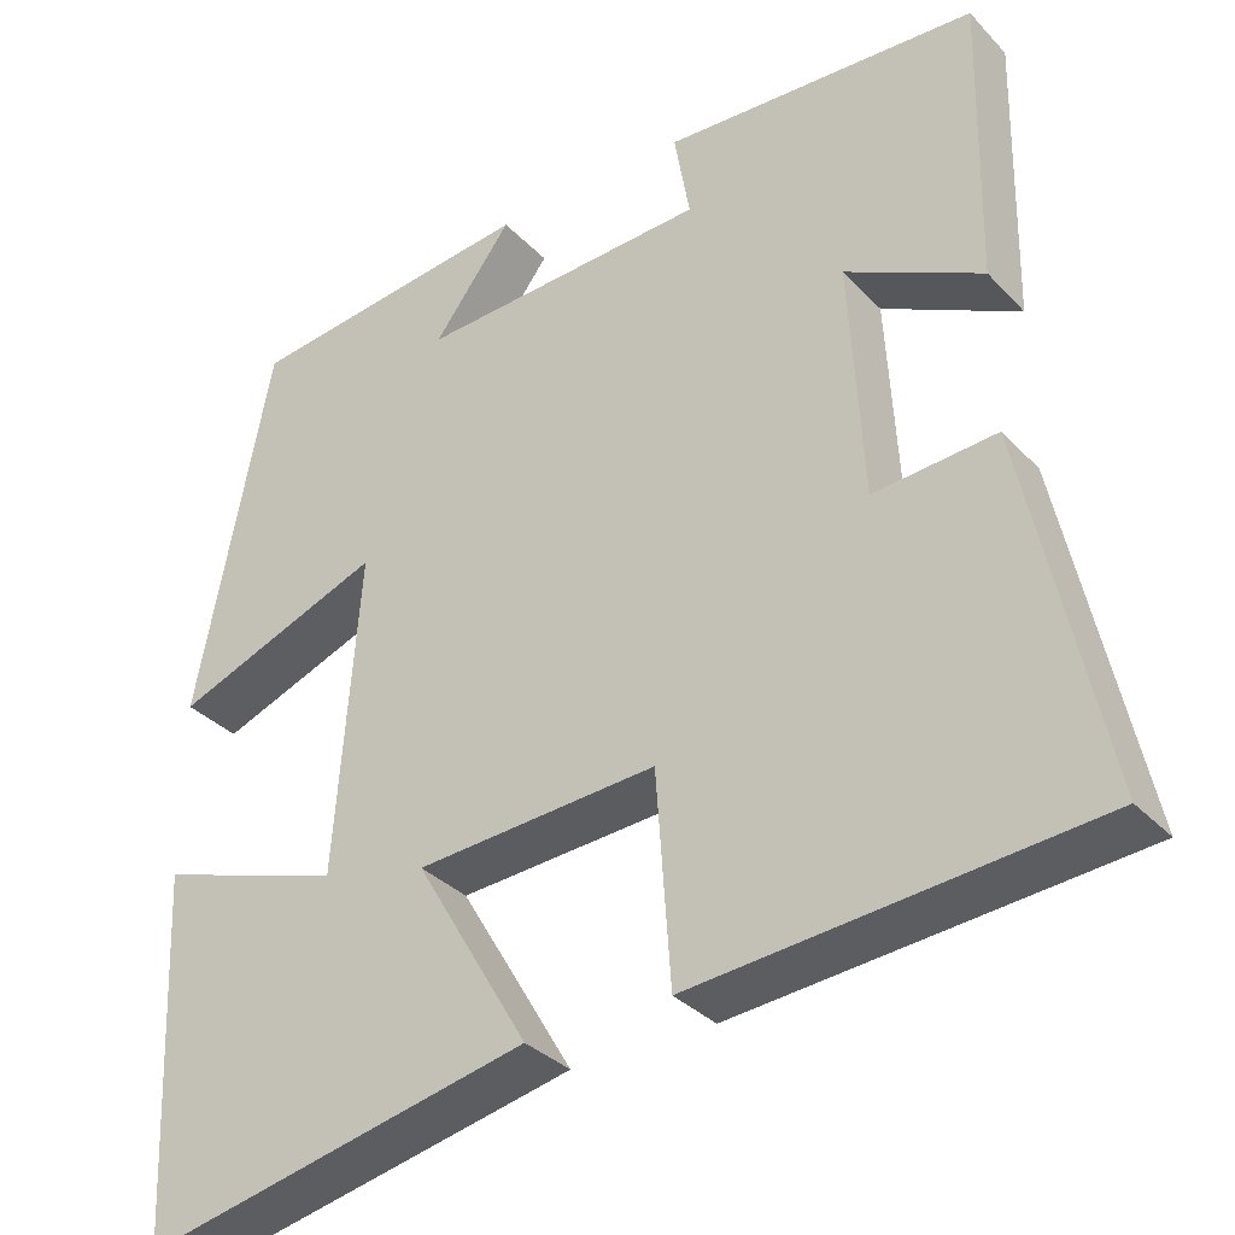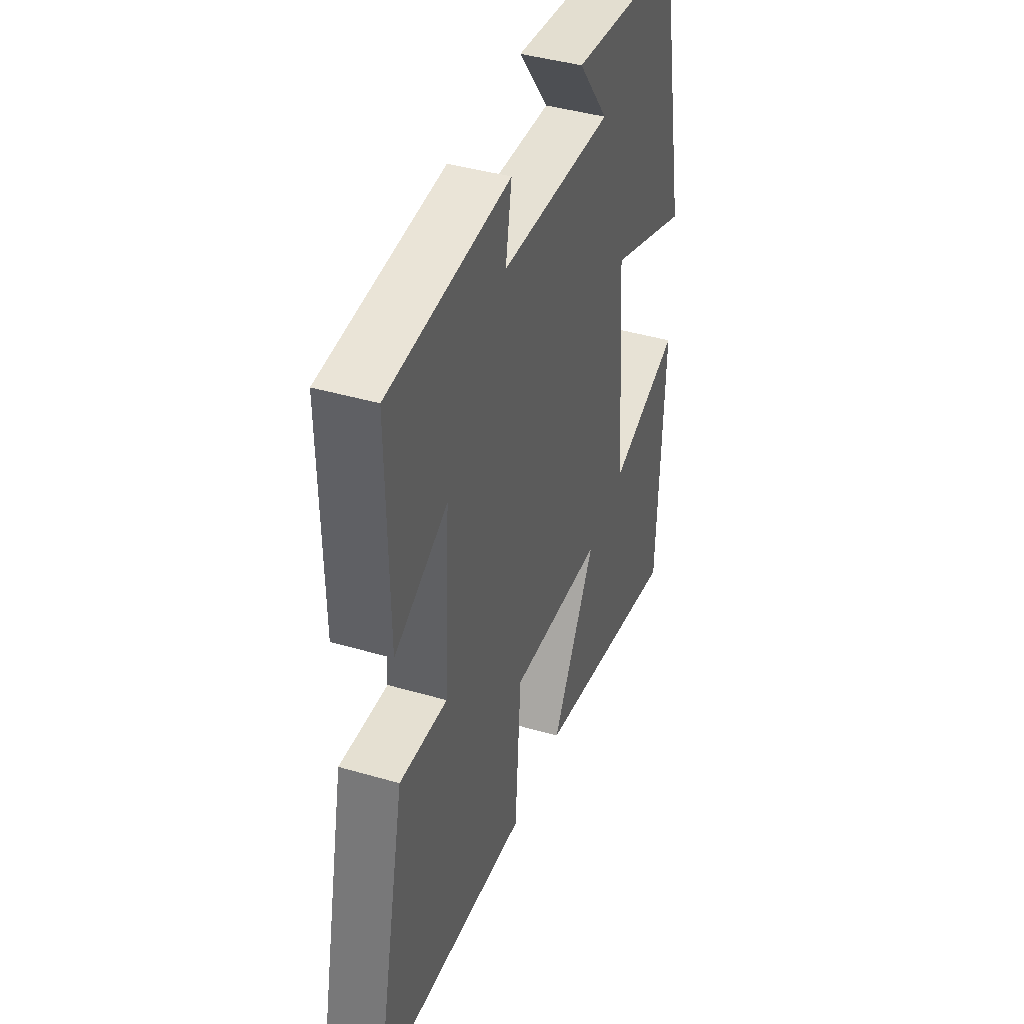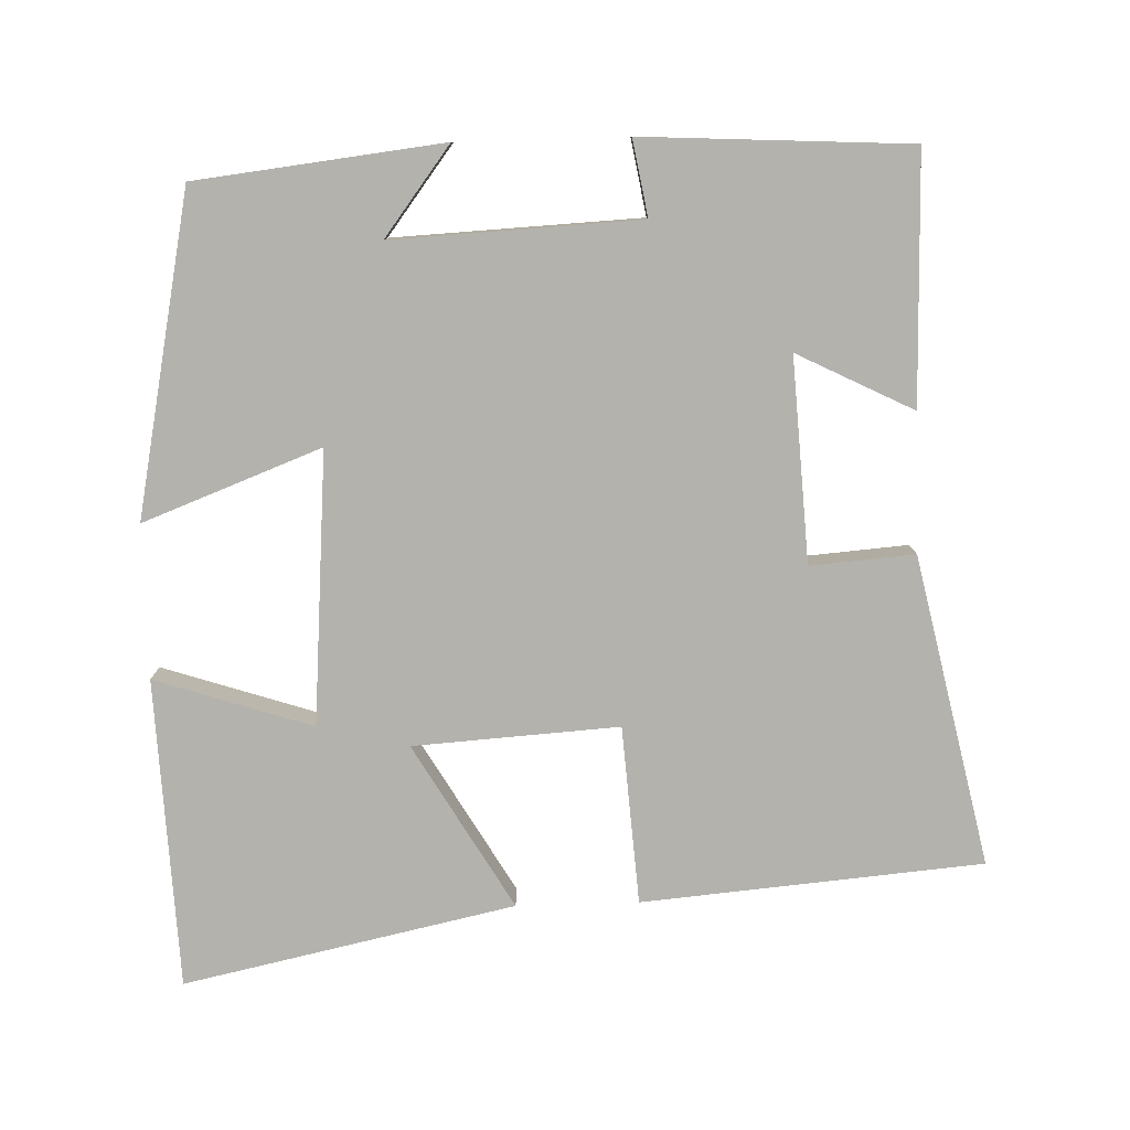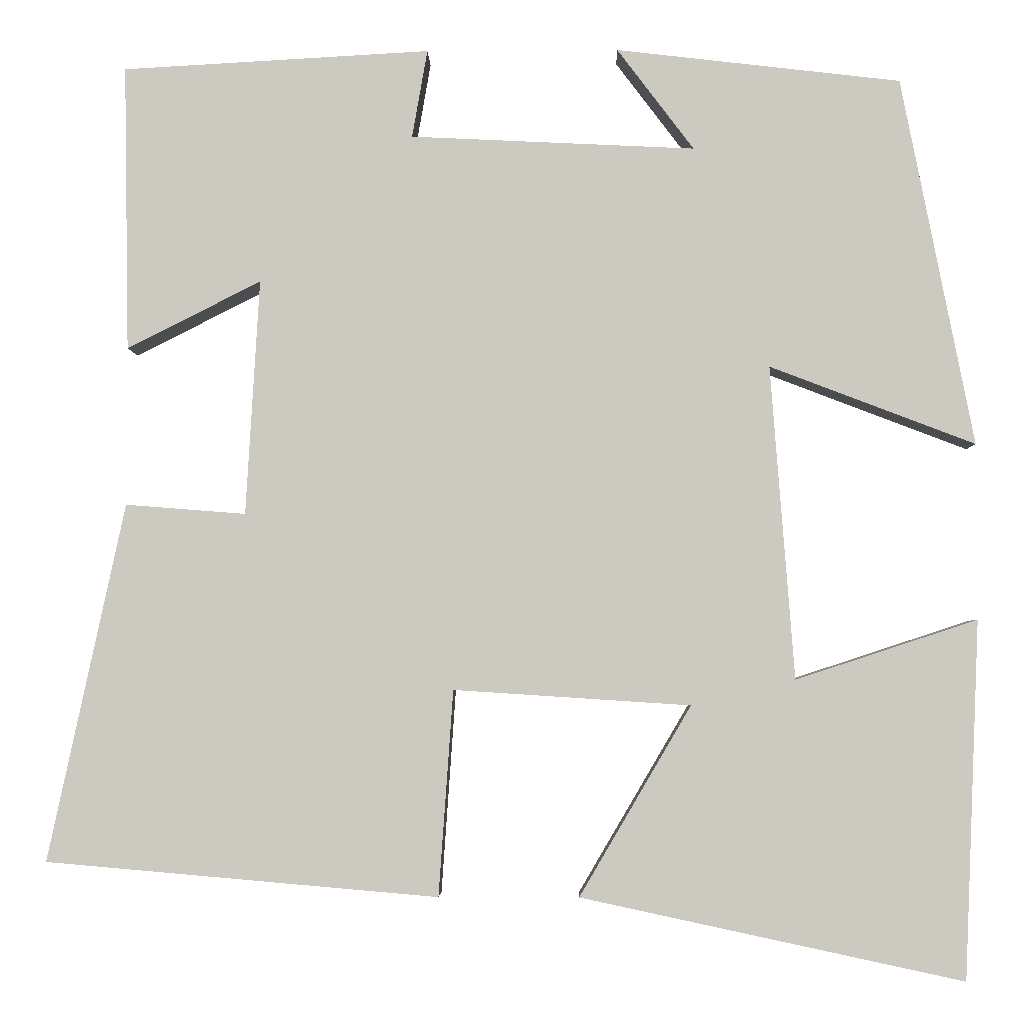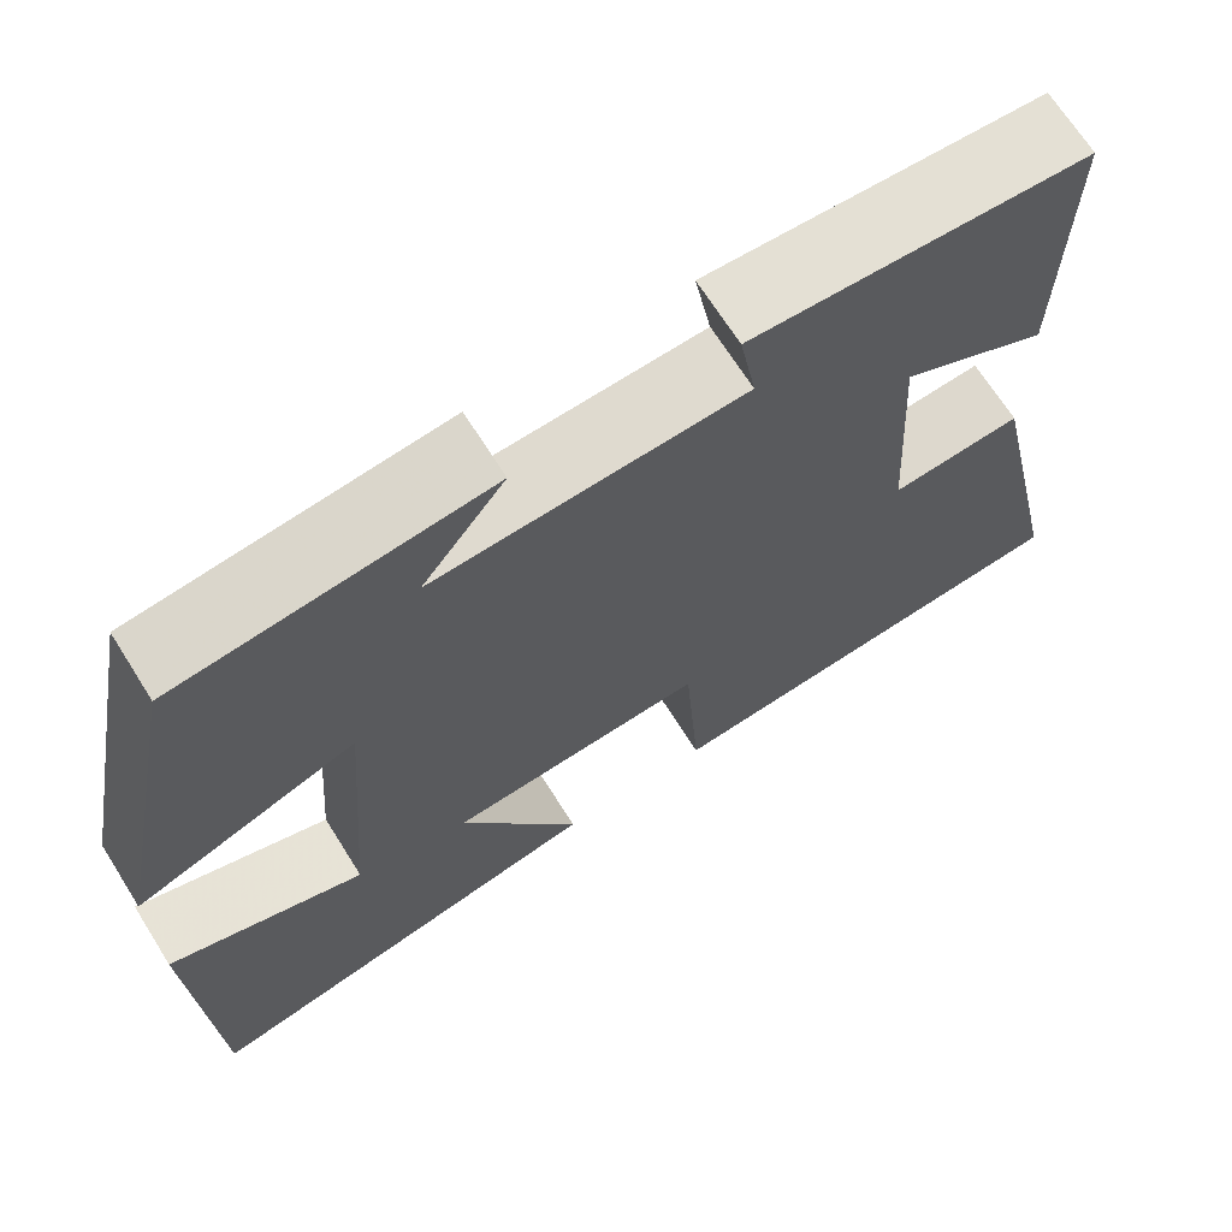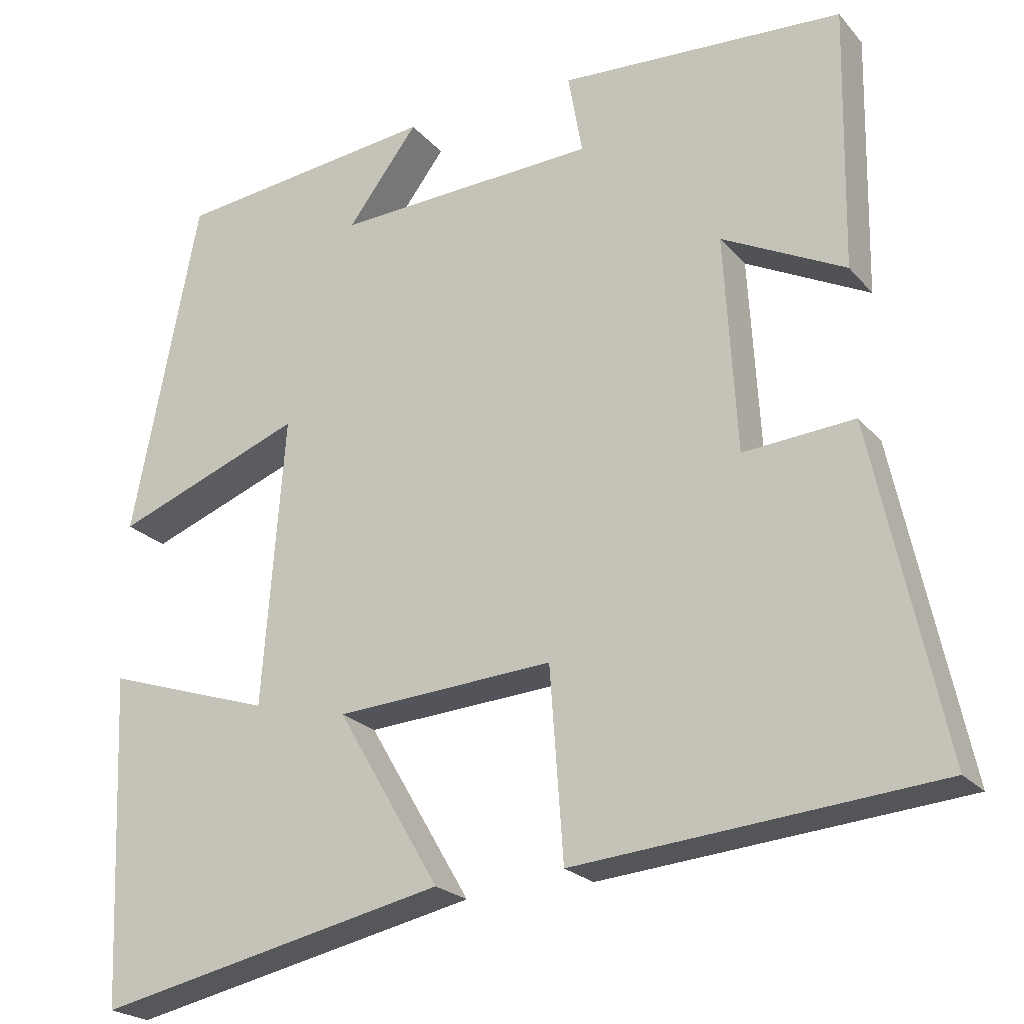
<metadata>
{"format":"obj","ext":"obj","renderer":"f3d","projection":"perspective","resolution":1024,"background":"white","views":[{"elev":-33.5,"azim":35.9,"up":"+Z"},{"elev":41.5,"azim":109.5,"up":"+Z"},{"elev":-79.5,"azim":1.7,"up":"+Y"},{"elev":-3.6,"azim":-178.7,"up":"+Z"},{"elev":68.4,"azim":-32.2,"up":"+Z"},{"elev":-22.4,"azim":29.3,"up":"+Z"}]}
</metadata>
<code>
v -0.482 0.07 -0.596
v -0.5 0.07 -0.177
v -0.287 0.07 -0.247
v -0.259 0.07 0.121
v -0.5 0.07 0.029
v -0.415 0.07 0.461
v -0.081 0.07 0.5
v -0.171 0.07 0.381
v 0.163 0.07 0.397
v 0.145 0.07 0.5
v 0.506 0.07 0.48
v 0.5 0.07 0.145
v 0.343 0.07 0.224
v 0.359 0.07 -0.052
v 0.5 0.07 -0.041
v 0.59 0.07 -0.46
v 0.13 0.07 -0.5
v 0.113 0.07 -0.259
v -0.165 0.07 -0.277
v -0.034 0.07 -0.5
v -0.482 0 -0.596
v -0.5 0 -0.177
v -0.287 0 -0.247
v -0.259 0 0.121
v -0.5 0 0.029
v -0.415 0 0.461
v -0.081 0 0.5
v -0.171 0 0.381
v 0.163 0 0.397
v 0.145 0 0.5
v 0.506 0 0.48
v 0.5 0 0.145
v 0.343 0 0.224
v 0.359 0 -0.052
v 0.5 0 -0.041
v 0.59 0 -0.46
v 0.13 0 -0.5
v 0.113 0 -0.259
v -0.165 0 -0.277
v -0.034 0 -0.5
f 19 20 1
f 16 17 18
f 15 16 18
f 14 15 18
f 13 14 18 19
f 11 12 13
f 10 11 13
f 9 10 13
f 8 9 13 19
f 5 6 7 8
f 4 5 8
f 3 4 8 19
f 1 2 3
f 1 3 19
f 21 40 39
f 38 37 36
f 38 36 35
f 38 35 34
f 39 38 34 33
f 33 32 31
f 33 31 30
f 33 30 29
f 39 33 29 28
f 28 27 26 25
f 28 25 24
f 39 28 24 23
f 23 22 21
f 39 23 21
f 1 21 22 2
f 2 22 23 3
f 3 23 24 4
f 4 24 25 5
f 5 25 26 6
f 6 26 27 7
f 7 27 28 8
f 8 28 29 9
f 9 29 30 10
f 10 30 31 11
f 11 31 32 12
f 12 32 33 13
f 13 33 34 14
f 14 34 35 15
f 15 35 36 16
f 16 36 37 17
f 17 37 38 18
f 18 38 39 19
f 19 39 40 20
f 20 40 21 1

</code>
